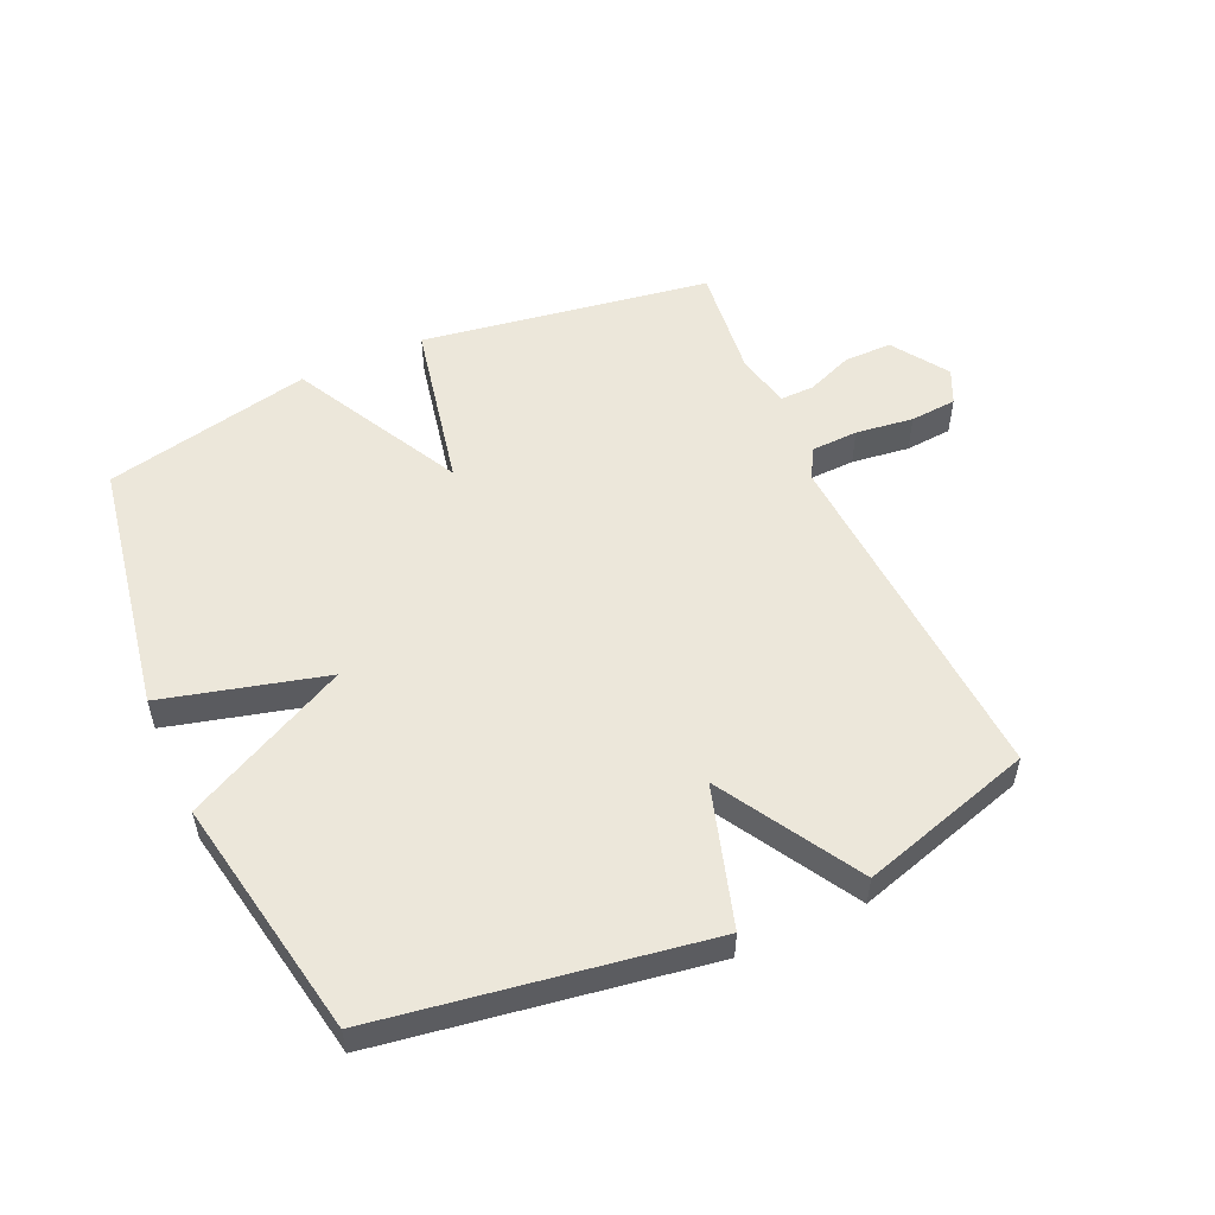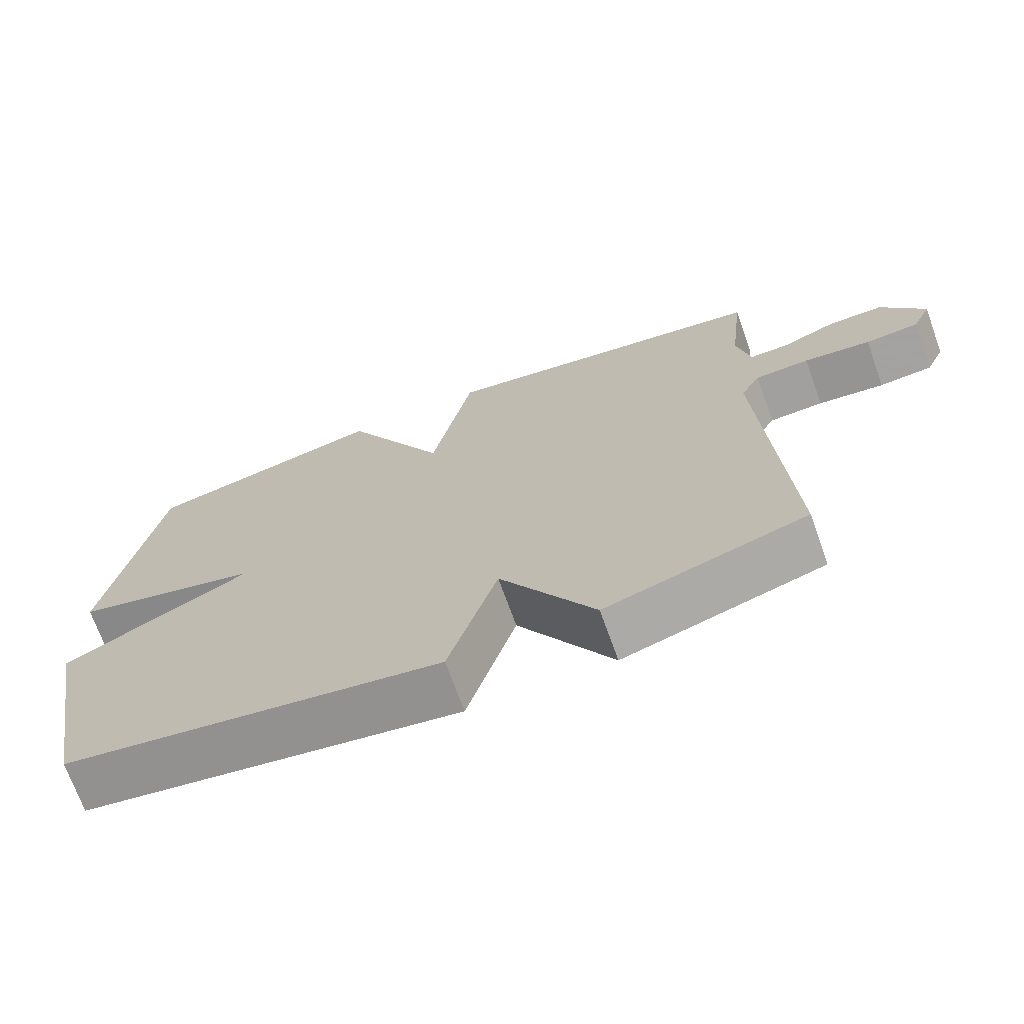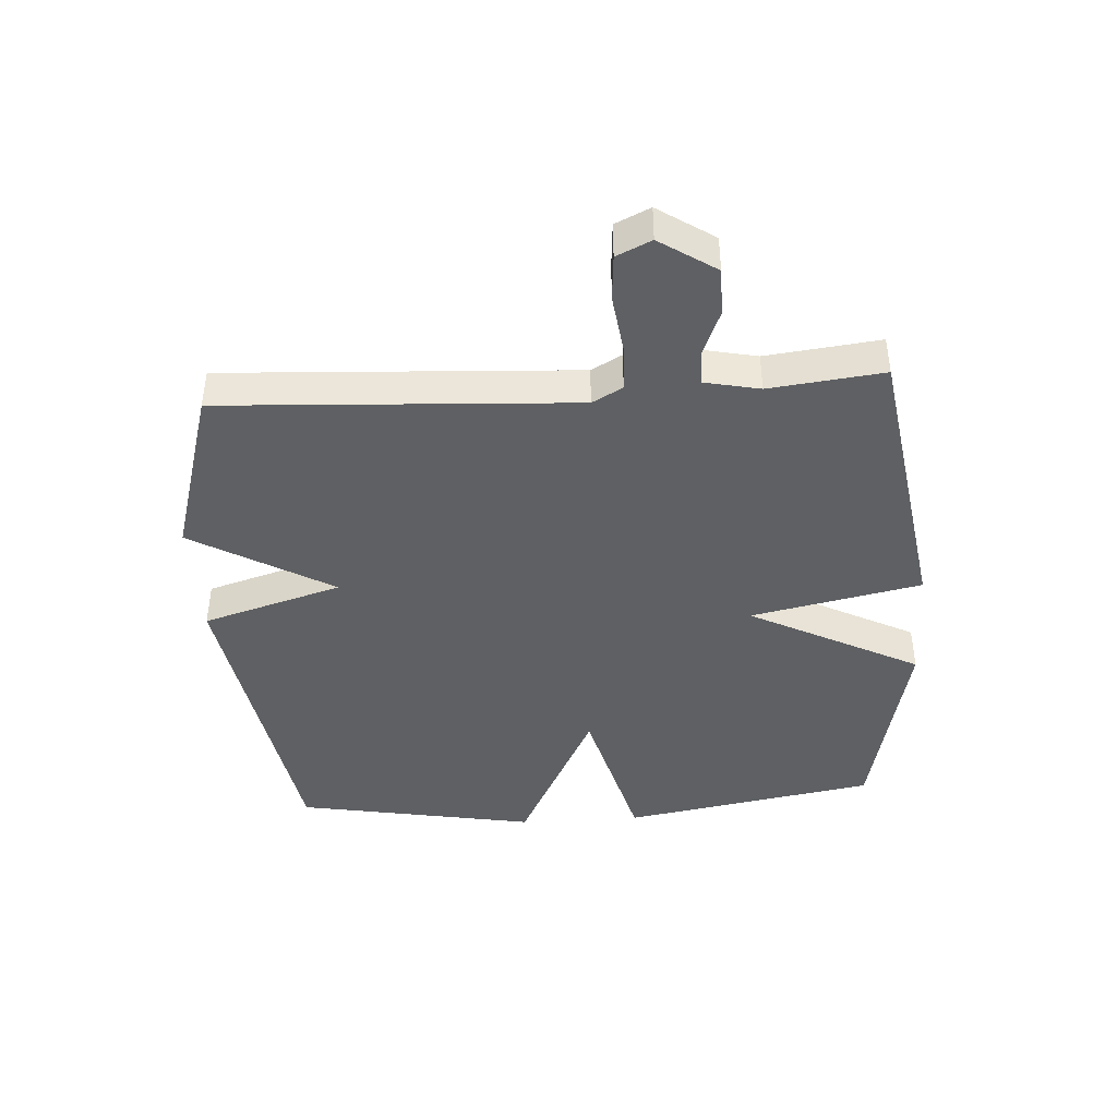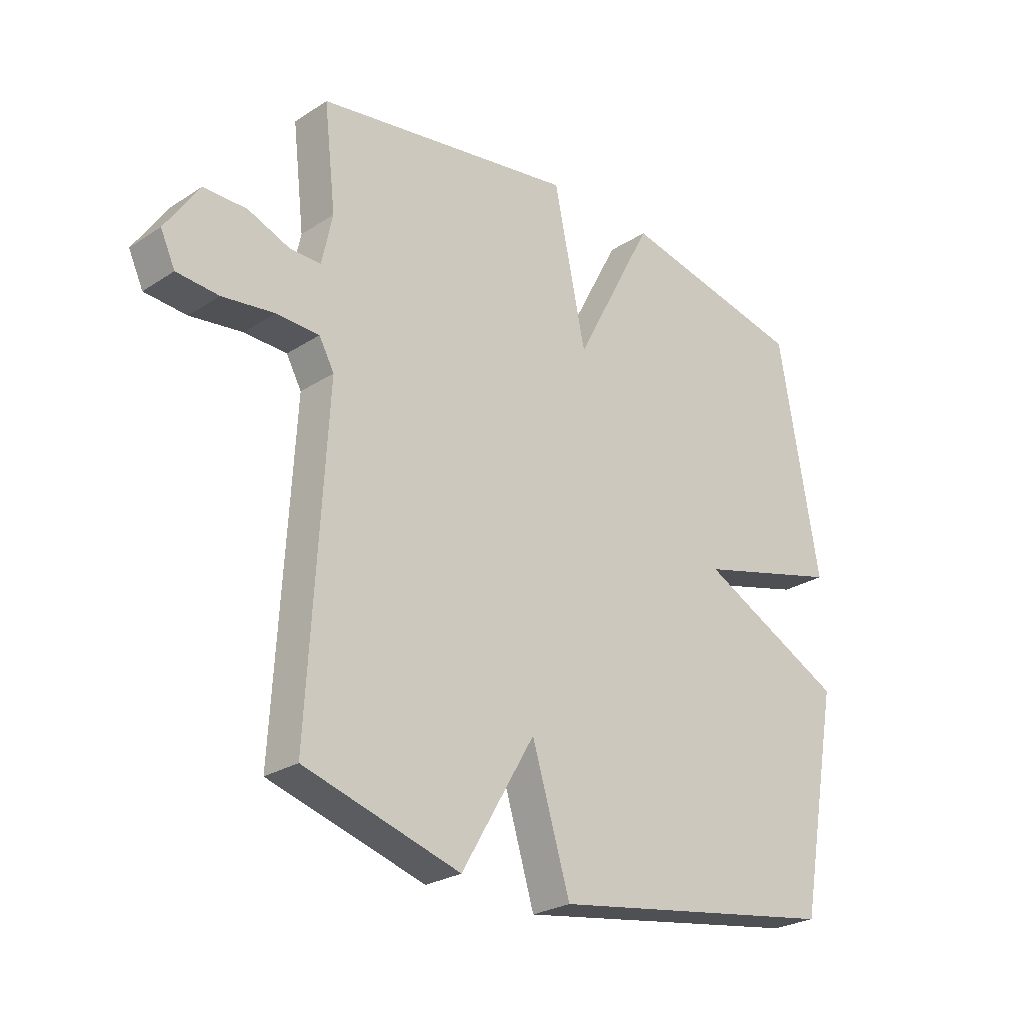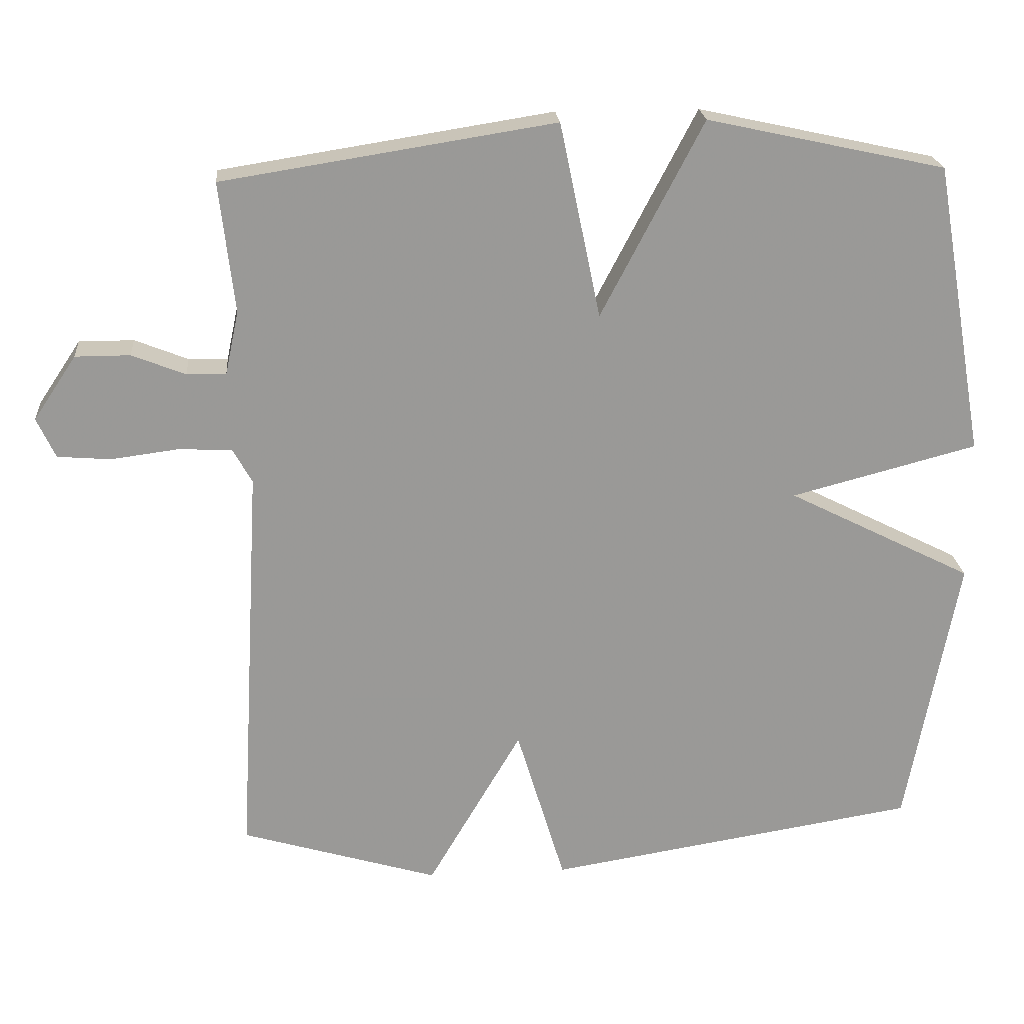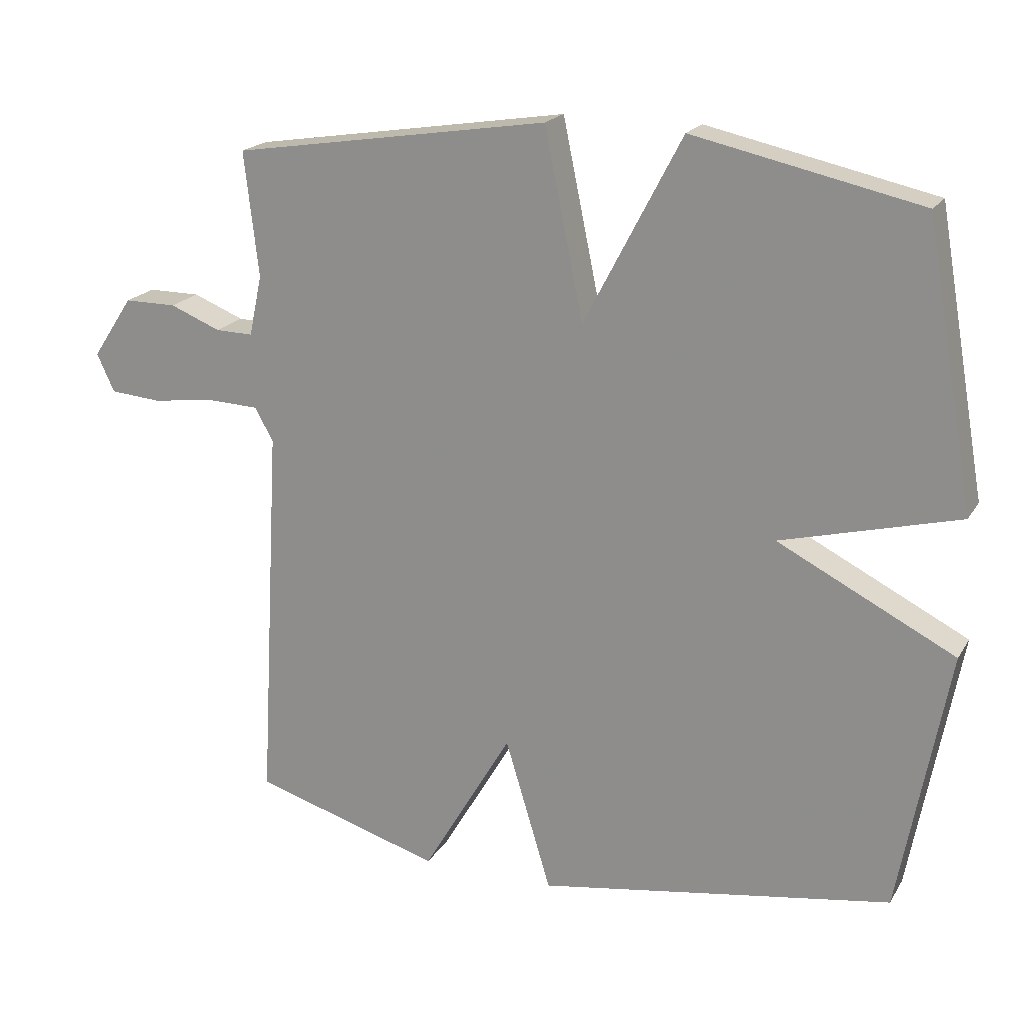
<metadata>
{"format":"obj","ext":"obj","renderer":"f3d","projection":"perspective","resolution":1024,"background":"white","views":[{"elev":53.5,"azim":155.7,"up":"+Y"},{"elev":-70.8,"azim":-160.2,"up":"+Z"},{"elev":-42.3,"azim":-86.2,"up":"+Y"},{"elev":-25.8,"azim":-44.1,"up":"+Z"},{"elev":21.5,"azim":-4.8,"up":"+Z"},{"elev":19.7,"azim":22.7,"up":"+Z"}]}
</metadata>
<code>
v 0.5 0.07 0.5
v 0.572 0.07 0.089
v 0.311 0.07 0.021
v 0.572 0.07 -0.111
v 0.5 0.07 -0.5
v -0.022 0.07 -0.583
v -0.09 0.07 -0.358
v -0.222 0.07 -0.583
v -0.5 0.07 -0.5
v -0.468 0.07 0.067
v -0.495 0.07 0.116
v -0.571 0.07 0.119
v -0.664 0.07 0.107
v -0.739 0.07 0.113
v -0.765 0.07 0.169
v -0.705 0.07 0.259
v -0.628 0.07 0.259
v -0.553 0.07 0.229
v -0.498 0.07 0.228
v -0.479 0.07 0.317
v -0.5 0.07 0.5
v -0.034 0.07 0.573
v 0.023 0.07 0.299
v 0.166 0.07 0.573
v 0.5 0 0.5
v 0.572 0 0.089
v 0.311 0 0.021
v 0.572 0 -0.111
v 0.5 0 -0.5
v -0.022 0 -0.583
v -0.09 0 -0.358
v -0.222 0 -0.583
v -0.5 0 -0.5
v -0.468 0 0.067
v -0.495 0 0.116
v -0.571 0 0.119
v -0.664 0 0.107
v -0.739 0 0.113
v -0.765 0 0.169
v -0.705 0 0.259
v -0.628 0 0.259
v -0.553 0 0.229
v -0.498 0 0.228
v -0.479 0 0.317
v -0.5 0 0.5
v -0.034 0 0.573
v 0.023 0 0.299
v 0.166 0 0.573
f 1 2 3
f 24 1 3
f 23 24 3
f 20 21 22 23
f 19 20 23 3
f 3 4 5
f 19 3 5
f 18 19 5
f 16 17 18
f 15 16 18
f 14 15 18
f 13 14 18
f 12 13 18
f 11 12 18
f 10 11 18 5
f 7 8 9 10
f 7 10 5
f 5 6 7
f 27 26 25
f 27 25 48
f 27 48 47
f 47 46 45 44
f 27 47 44 43
f 29 28 27
f 29 27 43
f 29 43 42
f 42 41 40
f 42 40 39
f 42 39 38
f 42 38 37
f 42 37 36
f 42 36 35
f 29 42 35 34
f 34 33 32 31
f 29 34 31
f 31 30 29
f 1 25 26 2
f 2 26 27 3
f 3 27 28 4
f 4 28 29 5
f 5 29 30 6
f 6 30 31 7
f 7 31 32 8
f 8 32 33 9
f 9 33 34 10
f 10 34 35 11
f 11 35 36 12
f 12 36 37 13
f 13 37 38 14
f 14 38 39 15
f 15 39 40 16
f 16 40 41 17
f 17 41 42 18
f 18 42 43 19
f 19 43 44 20
f 20 44 45 21
f 21 45 46 22
f 22 46 47 23
f 23 47 48 24
f 24 48 25 1

</code>
